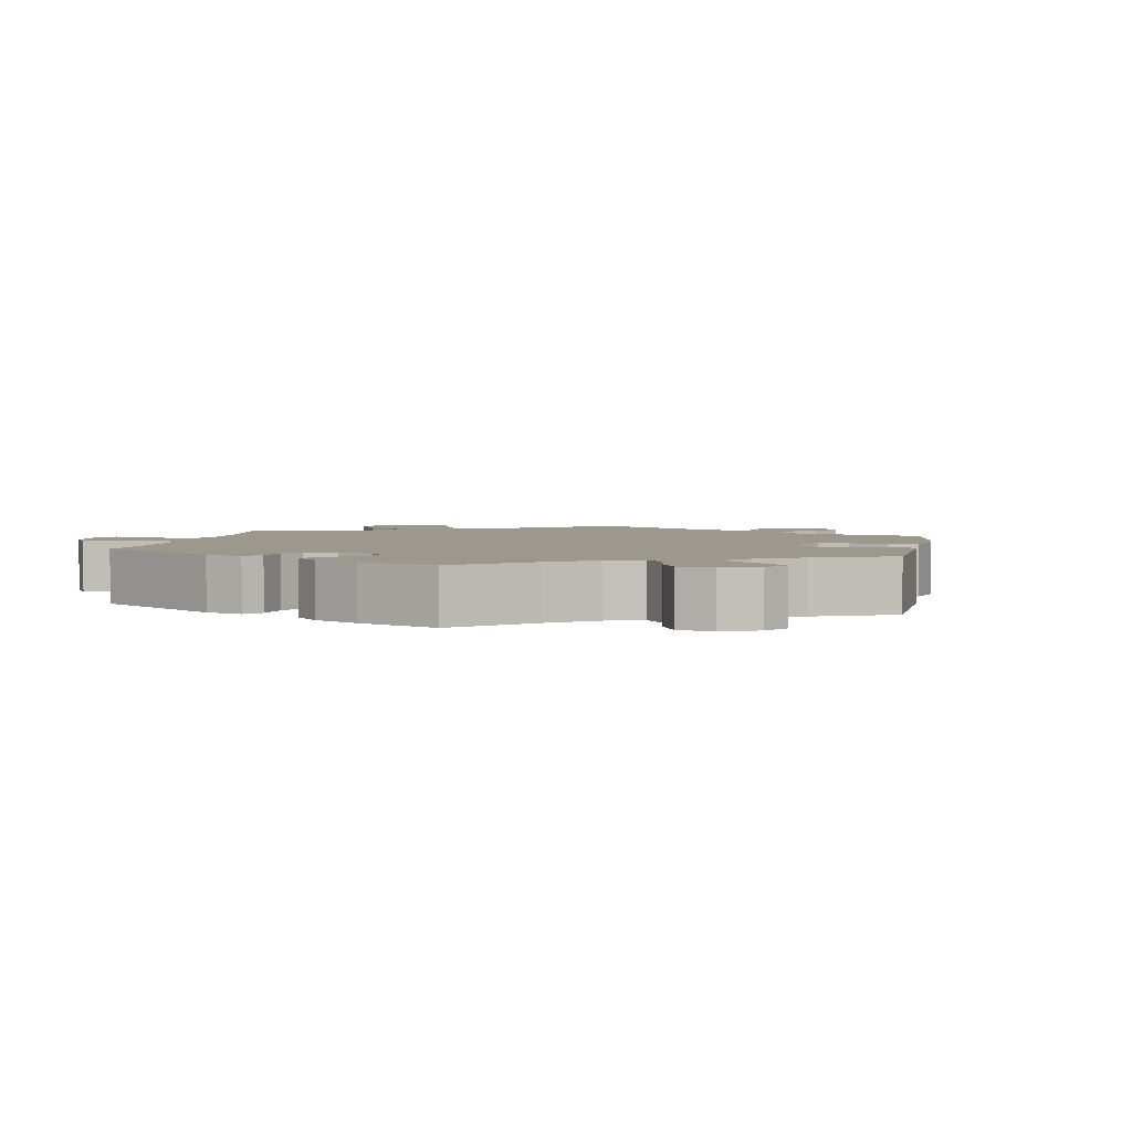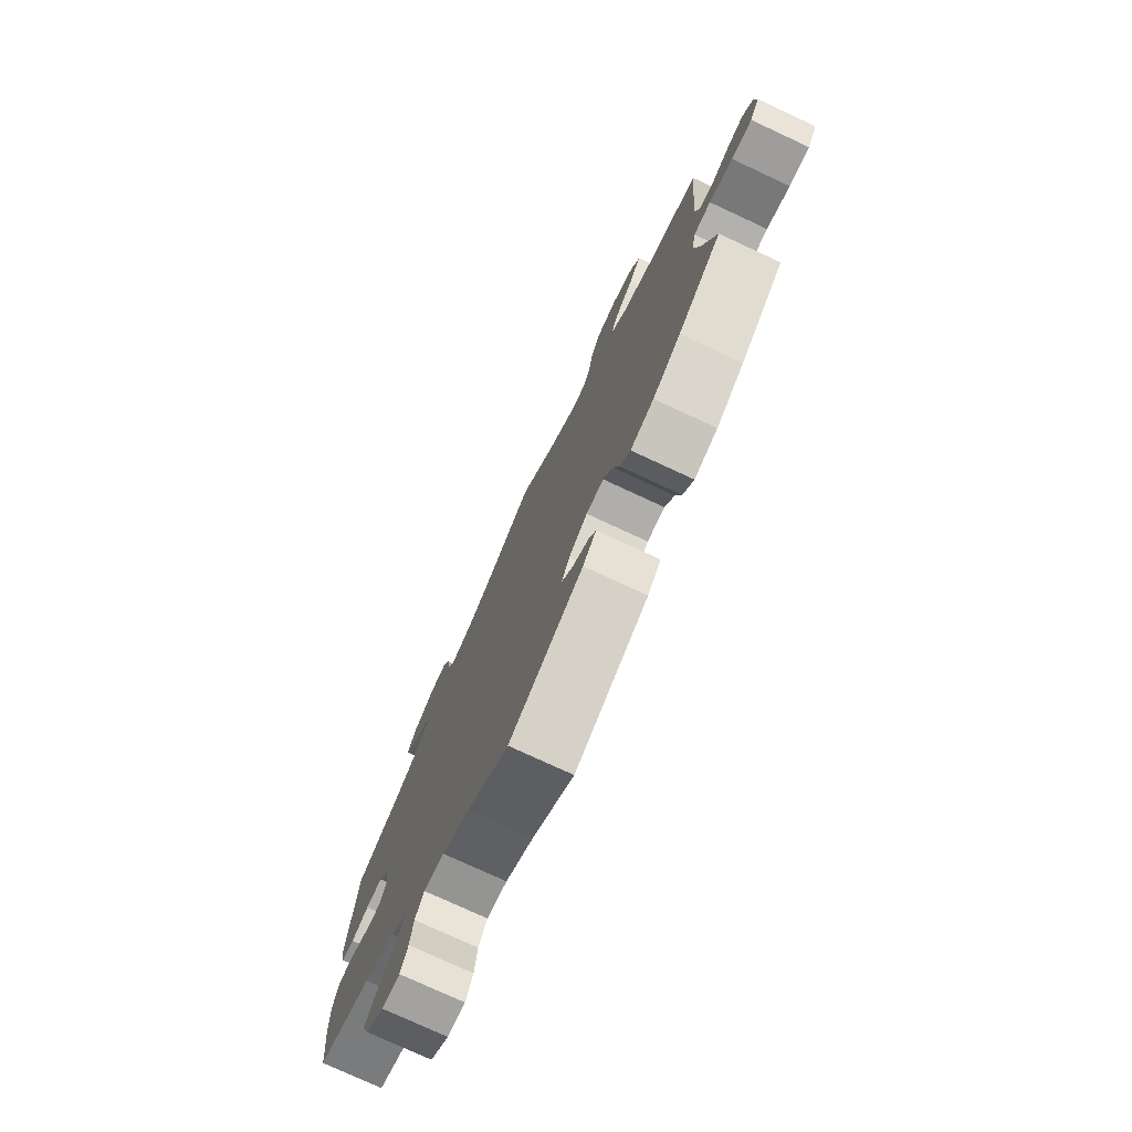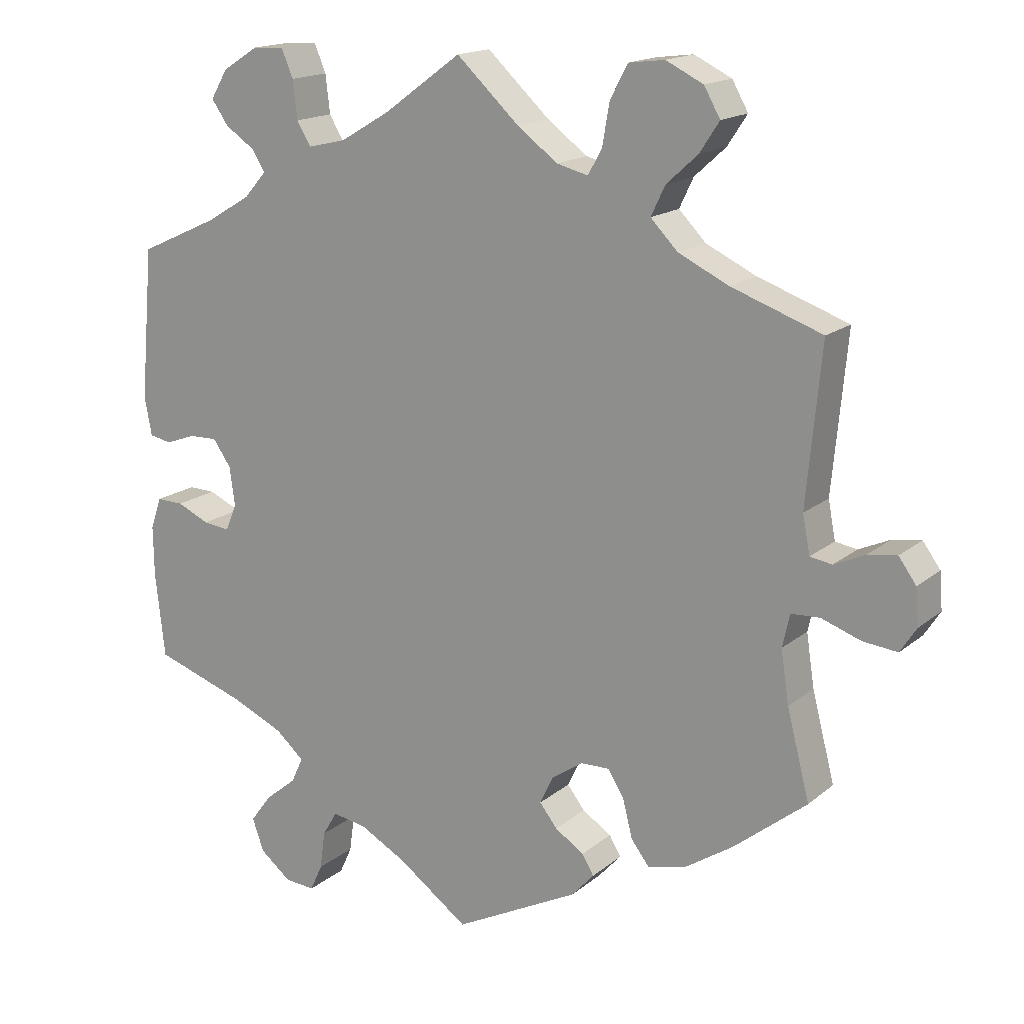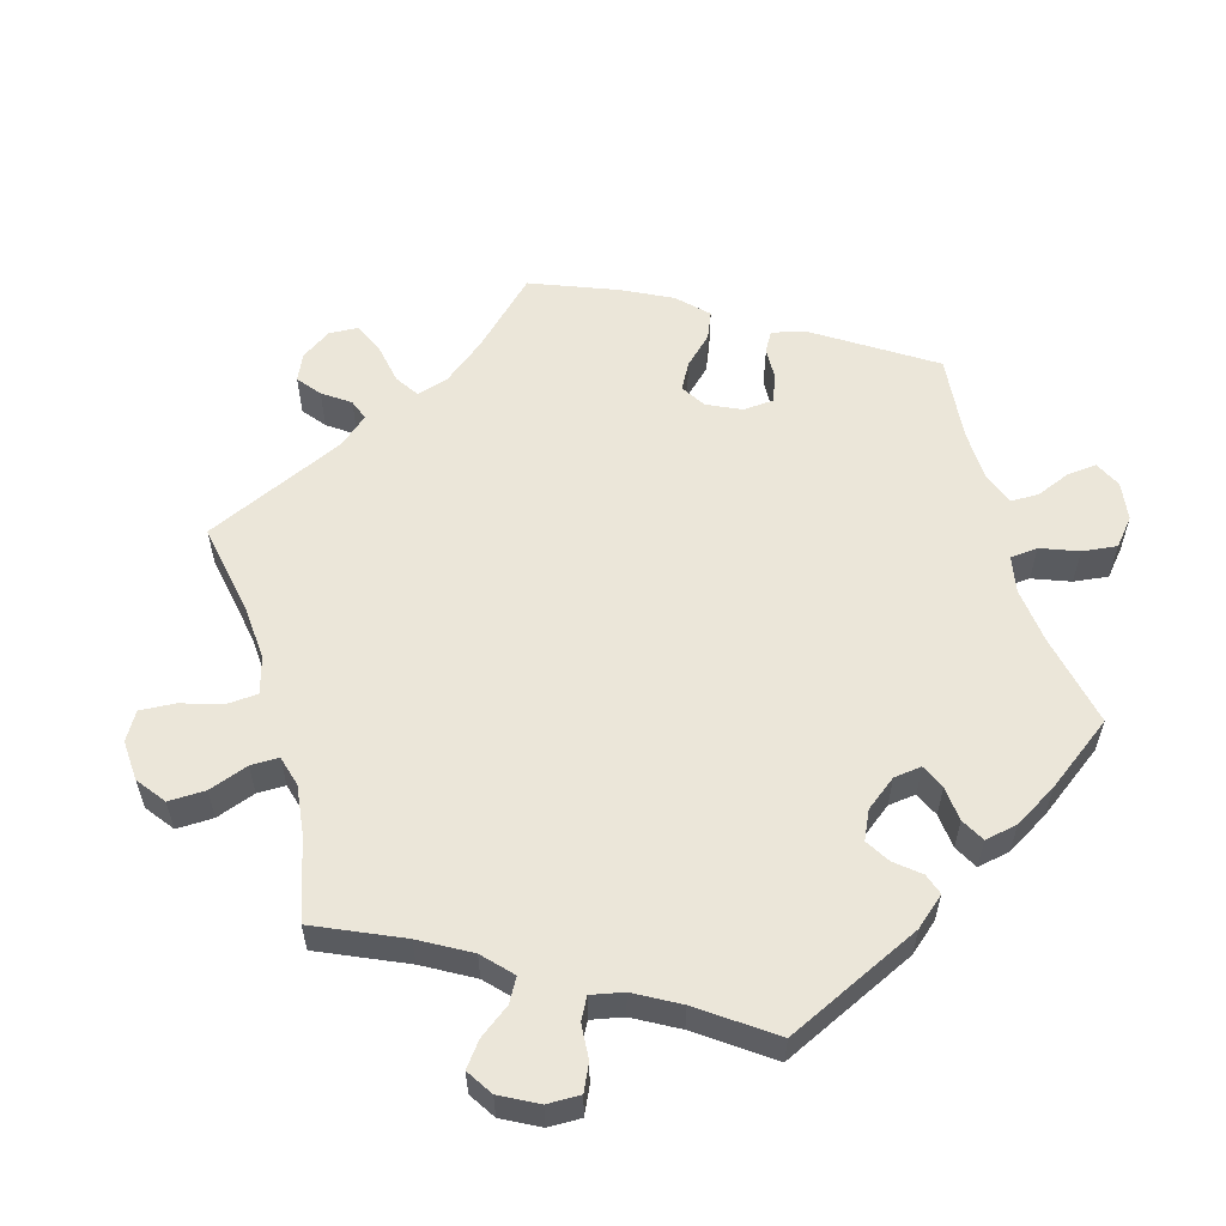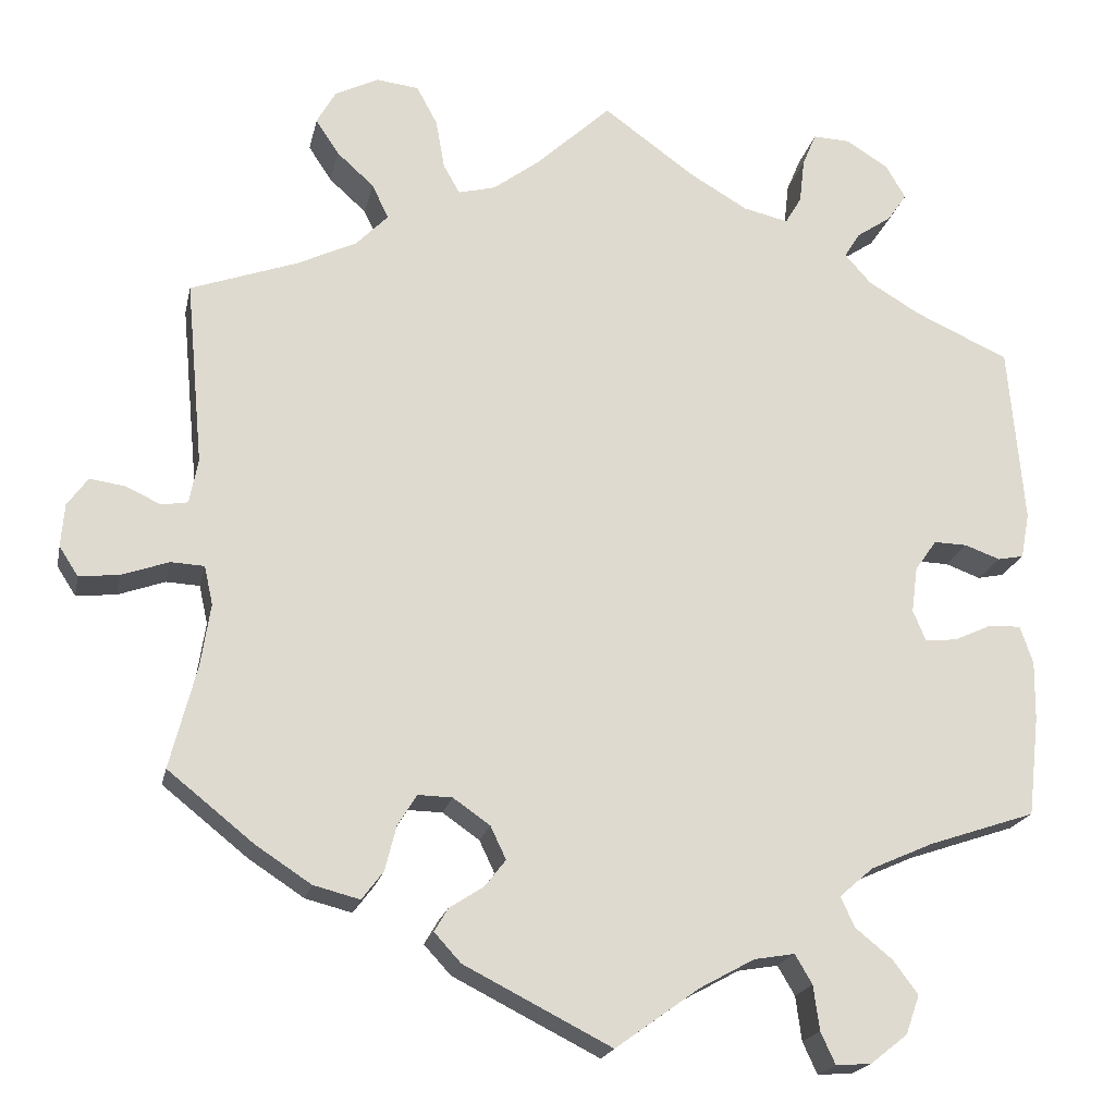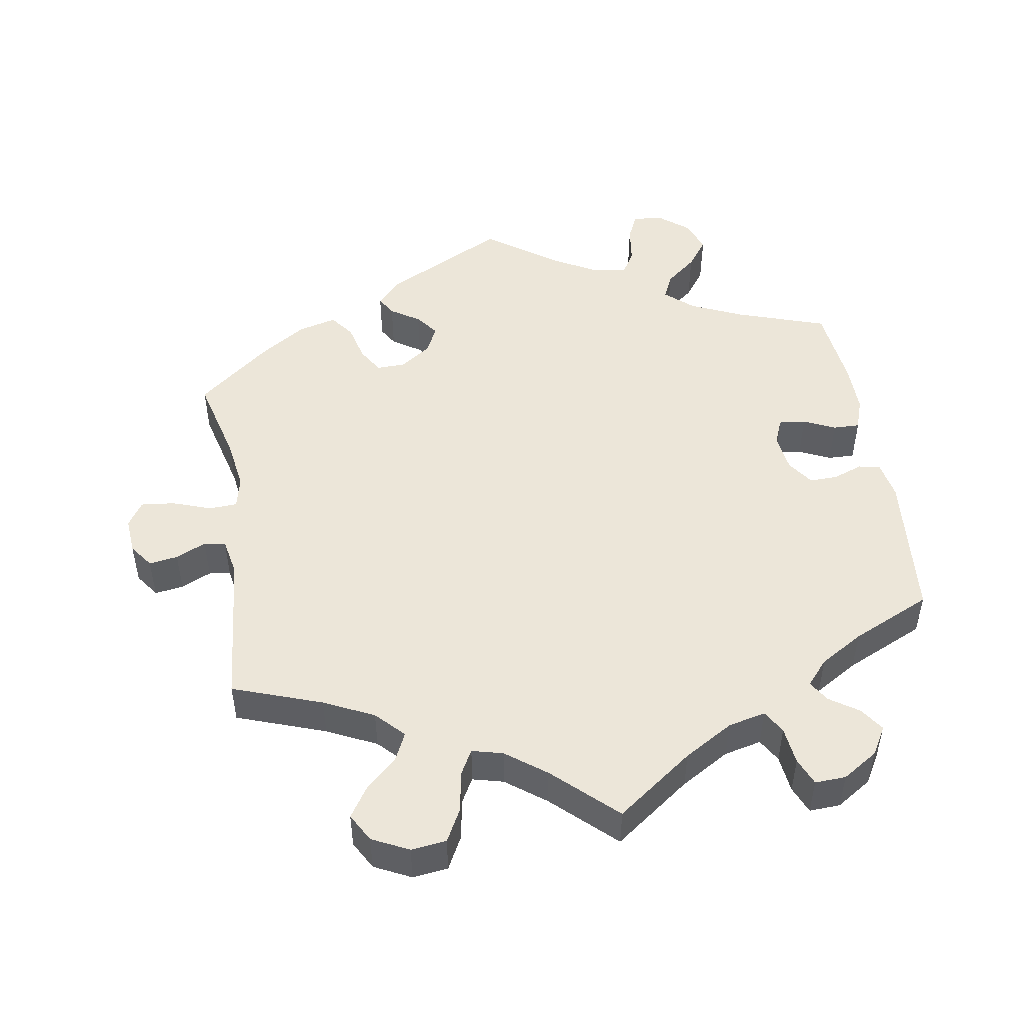
<metadata>
{"format":"obj","ext":"obj","renderer":"f3d","projection":"perspective","resolution":1024,"background":"white","views":[{"elev":3.2,"azim":130.5,"up":"+Y"},{"elev":-76.4,"azim":-114.9,"up":"+Z"},{"elev":16.5,"azim":-147.8,"up":"+Z"},{"elev":57.1,"azim":44.1,"up":"+Y"},{"elev":-19.5,"azim":-11.7,"up":"+Z"},{"elev":49.3,"azim":-9.2,"up":"+Y"}]}
</metadata>
<code>
v -0.17 0.07 -0.491
v -0.201 0.07 -0.457
v -0.185 0.07 -0.43
v -0.145 0.07 -0.404
v -0.121 0.07 -0.373
v -0.139 0.07 -0.335
v -0.182 0.07 -0.305
v -0.222 0.07 -0.304
v -0.244 0.07 -0.34
v -0.257 0.07 -0.392
v -0.282 0.07 -0.425
v -0.336 0.07 -0.411
v -0.4 0.07 -0.369
v -0.5 0.07 -0.289
v -0.469 0.07 -0.169
v -0.458 0.07 -0.097
v -0.468 0.07 -0.052
v -0.507 0.07 -0.05
v -0.561 0.07 -0.069
v -0.608 0.07 -0.074
v -0.63 0.07 -0.04
v -0.626 0.07 0.01
v -0.602 0.07 0.043
v -0.562 0.07 0.037
v -0.52 0.07 0.018
v -0.49 0.07 0.023
v -0.48 0.07 0.075
v -0.5 0.07 0.289
v -0.376 0.07 0.333
v -0.307 0.07 0.366
v -0.27 0.07 0.404
v -0.289 0.07 0.444
v -0.332 0.07 0.483
v -0.359 0.07 0.524
v -0.337 0.07 0.563
v -0.286 0.07 0.588
v -0.237 0.07 0.582
v -0.213 0.07 0.537
v -0.203 0.07 0.48
v -0.184 0.07 0.446
v -0.141 0.07 0.457
v -0.086 0.07 0.498
v 0 0.07 0.578
v 0.106 0.07 0.501
v 0.174 0.07 0.461
v 0.226 0.07 0.449
v 0.245 0.07 0.481
v 0.251 0.07 0.533
v 0.267 0.07 0.571
v 0.31 0.07 0.569
v 0.359 0.07 0.538
v 0.382 0.07 0.499
v 0.359 0.07 0.466
v 0.319 0.07 0.439
v 0.301 0.07 0.41
v 0.331 0.07 0.376
v 0.391 0.07 0.34
v 0.501 0.07 0.29
v 0.519 0.07 0.083
v 0.509 0.07 0.03
v 0.479 0.07 0.024
v 0.438 0.07 0.039
v 0.399 0.07 0.04
v 0.374 0.07 0.004
v 0.367 0.07 -0.049
v 0.382 0.07 -0.085
v 0.419 0.07 -0.081
v 0.463 0.07 -0.061
v 0.5 0.07 -0.06
v 0.515 0.07 -0.104
v 0.514 0.07 -0.173
v 0.501 0.07 -0.289
v 0.376 0.07 -0.331
v 0.304 0.07 -0.363
v 0.265 0.07 -0.397
v 0.281 0.07 -0.432
v 0.324 0.07 -0.467
v 0.353 0.07 -0.506
v 0.337 0.07 -0.551
v 0.294 0.07 -0.585
v 0.253 0.07 -0.588
v 0.236 0.07 -0.551
v 0.229 0.07 -0.499
v 0.209 0.07 -0.465
v 0.162 0.07 -0.473
v 0.098 0.07 -0.508
v 0.001 0.07 -0.578
v -0.17 0 -0.491
v -0.201 0 -0.457
v -0.185 0 -0.43
v -0.145 0 -0.404
v -0.121 0 -0.373
v -0.139 0 -0.335
v -0.182 0 -0.305
v -0.222 0 -0.304
v -0.244 0 -0.34
v -0.257 0 -0.392
v -0.282 0 -0.425
v -0.336 0 -0.411
v -0.4 0 -0.369
v -0.5 0 -0.289
v -0.469 0 -0.169
v -0.458 0 -0.097
v -0.468 0 -0.052
v -0.507 0 -0.05
v -0.561 0 -0.069
v -0.608 0 -0.074
v -0.63 0 -0.04
v -0.626 0 0.01
v -0.602 0 0.043
v -0.562 0 0.037
v -0.52 0 0.018
v -0.49 0 0.023
v -0.48 0 0.075
v -0.5 0 0.289
v -0.376 0 0.333
v -0.307 0 0.366
v -0.27 0 0.404
v -0.289 0 0.444
v -0.332 0 0.483
v -0.359 0 0.524
v -0.337 0 0.563
v -0.286 0 0.588
v -0.237 0 0.582
v -0.213 0 0.537
v -0.203 0 0.48
v -0.184 0 0.446
v -0.141 0 0.457
v -0.086 0 0.498
v 0 0 0.578
v 0.106 0 0.501
v 0.174 0 0.461
v 0.226 0 0.449
v 0.245 0 0.481
v 0.251 0 0.533
v 0.267 0 0.571
v 0.31 0 0.569
v 0.359 0 0.538
v 0.382 0 0.499
v 0.359 0 0.466
v 0.319 0 0.439
v 0.301 0 0.41
v 0.331 0 0.376
v 0.391 0 0.34
v 0.501 0 0.29
v 0.519 0 0.083
v 0.509 0 0.03
v 0.479 0 0.024
v 0.438 0 0.039
v 0.399 0 0.04
v 0.374 0 0.004
v 0.367 0 -0.049
v 0.382 0 -0.085
v 0.419 0 -0.081
v 0.463 0 -0.061
v 0.5 0 -0.06
v 0.515 0 -0.104
v 0.514 0 -0.173
v 0.501 0 -0.289
v 0.376 0 -0.331
v 0.304 0 -0.363
v 0.265 0 -0.397
v 0.281 0 -0.432
v 0.324 0 -0.467
v 0.353 0 -0.506
v 0.337 0 -0.551
v 0.294 0 -0.585
v 0.253 0 -0.588
v 0.236 0 -0.551
v 0.229 0 -0.499
v 0.209 0 -0.465
v 0.162 0 -0.473
v 0.098 0 -0.508
v 0.001 0 -0.578
f 86 87 1 2
f 85 86 2 3
f 84 85 3 4
f 80 81 82 83
f 80 83 84
f 79 80 84
f 76 77 78 79
f 76 79 84
f 75 76 84 4
f 70 71 72 73
f 70 73 74
f 67 68 69 70
f 66 67 70 74
f 65 66 74 75
f 59 60 61 62
f 57 58 59 62
f 56 57 62 63
f 55 56 63 64
f 51 52 53 54
f 51 54 55
f 50 51 55
f 47 48 49 50
f 46 47 50 55
f 45 46 55 64
f 42 43 44
f 41 42 44 45
f 40 41 45 64
f 36 37 38 39
f 36 39 40
f 35 36 40
f 32 33 34 35
f 31 32 35 40
f 30 31 40 64
f 27 28 29
f 26 27 29 30
f 22 23 24 25
f 20 21 22 25
f 18 19 20 25
f 17 18 25 26
f 12 13 14 15
f 12 15 16
f 9 10 11 12
f 8 9 12 16
f 7 8 16 17
f 65 75 4 5
f 64 65 5 6
f 17 26 30 64
f 6 7 17 64
f 89 88 174 173
f 90 89 173 172
f 91 90 172 171
f 170 169 168 167
f 171 170 167
f 171 167 166
f 166 165 164 163
f 171 166 163
f 91 171 163 162
f 160 159 158 157
f 161 160 157
f 157 156 155 154
f 161 157 154 153
f 162 161 153 152
f 149 148 147 146
f 149 146 145 144
f 150 149 144 143
f 151 150 143 142
f 141 140 139 138
f 142 141 138
f 142 138 137
f 137 136 135 134
f 142 137 134 133
f 151 142 133 132
f 131 130 129
f 132 131 129 128
f 151 132 128 127
f 126 125 124 123
f 127 126 123
f 127 123 122
f 122 121 120 119
f 127 122 119 118
f 151 127 118 117
f 116 115 114
f 117 116 114 113
f 112 111 110 109
f 112 109 108 107
f 112 107 106 105
f 113 112 105 104
f 102 101 100 99
f 103 102 99
f 99 98 97 96
f 103 99 96 95
f 104 103 95 94
f 92 91 162 152
f 93 92 152 151
f 151 117 113 104
f 151 104 94 93
f 1 88 89 2
f 2 89 90 3
f 3 90 91 4
f 4 91 92 5
f 5 92 93 6
f 6 93 94 7
f 7 94 95 8
f 8 95 96 9
f 9 96 97 10
f 10 97 98 11
f 11 98 99 12
f 12 99 100 13
f 13 100 101 14
f 14 101 102 15
f 15 102 103 16
f 16 103 104 17
f 17 104 105 18
f 18 105 106 19
f 19 106 107 20
f 20 107 108 21
f 21 108 109 22
f 22 109 110 23
f 23 110 111 24
f 24 111 112 25
f 25 112 113 26
f 26 113 114 27
f 27 114 115 28
f 28 115 116 29
f 29 116 117 30
f 30 117 118 31
f 31 118 119 32
f 32 119 120 33
f 33 120 121 34
f 34 121 122 35
f 35 122 123 36
f 36 123 124 37
f 37 124 125 38
f 38 125 126 39
f 39 126 127 40
f 40 127 128 41
f 41 128 129 42
f 42 129 130 43
f 43 130 131 44
f 44 131 132 45
f 45 132 133 46
f 46 133 134 47
f 47 134 135 48
f 48 135 136 49
f 49 136 137 50
f 50 137 138 51
f 51 138 139 52
f 52 139 140 53
f 53 140 141 54
f 54 141 142 55
f 55 142 143 56
f 56 143 144 57
f 57 144 145 58
f 58 145 146 59
f 59 146 147 60
f 60 147 148 61
f 61 148 149 62
f 62 149 150 63
f 63 150 151 64
f 64 151 152 65
f 65 152 153 66
f 66 153 154 67
f 67 154 155 68
f 68 155 156 69
f 69 156 157 70
f 70 157 158 71
f 71 158 159 72
f 72 159 160 73
f 73 160 161 74
f 74 161 162 75
f 75 162 163 76
f 76 163 164 77
f 77 164 165 78
f 78 165 166 79
f 79 166 167 80
f 80 167 168 81
f 81 168 169 82
f 82 169 170 83
f 83 170 171 84
f 84 171 172 85
f 85 172 173 86
f 86 173 174 87
f 87 174 88 1

</code>
